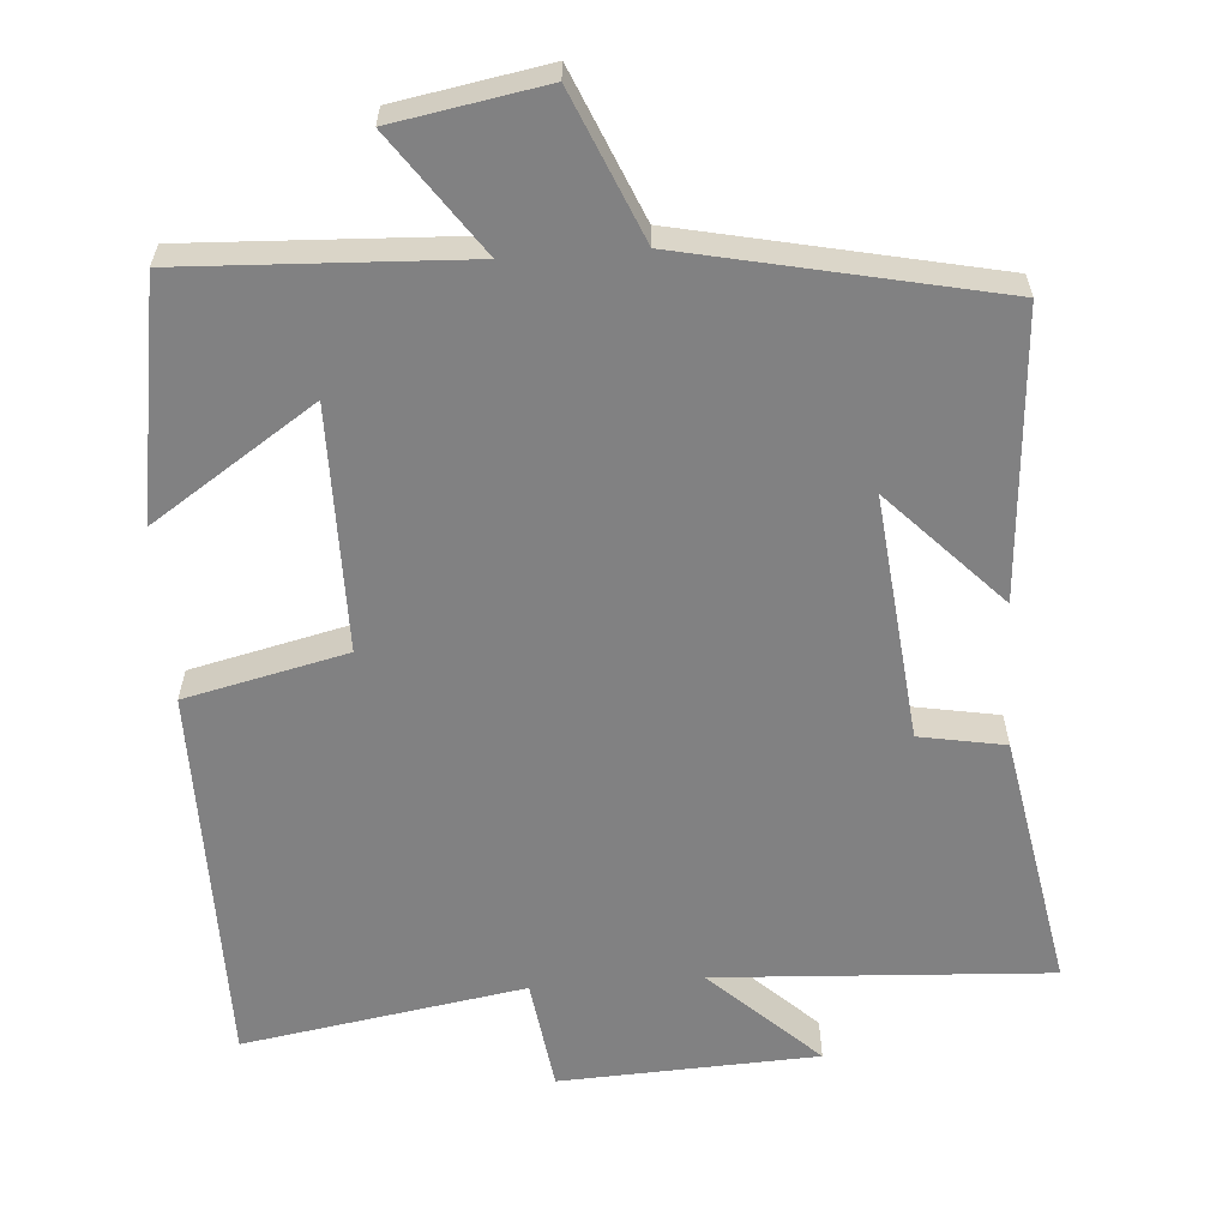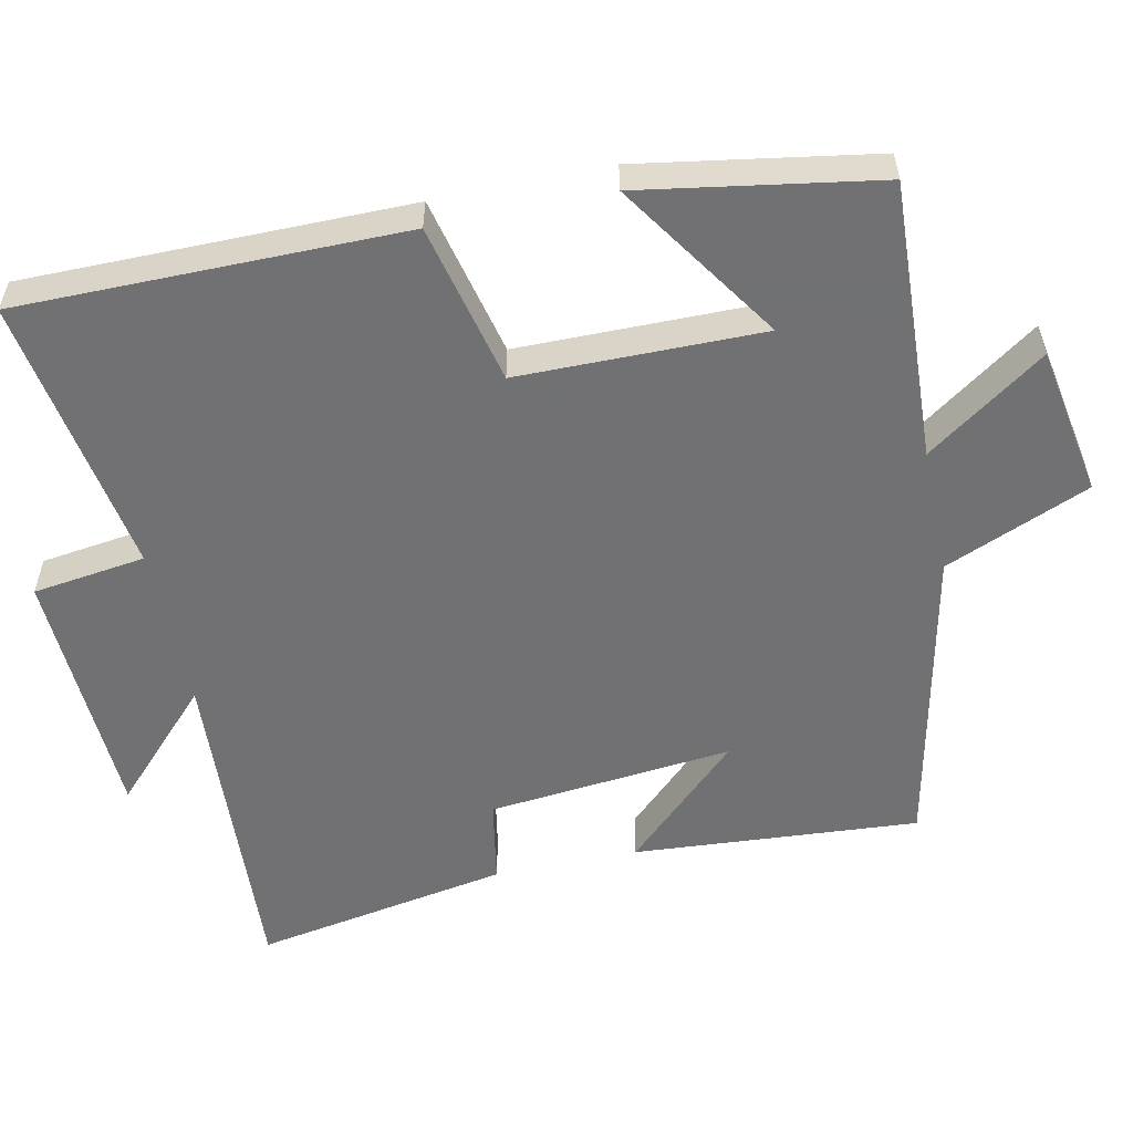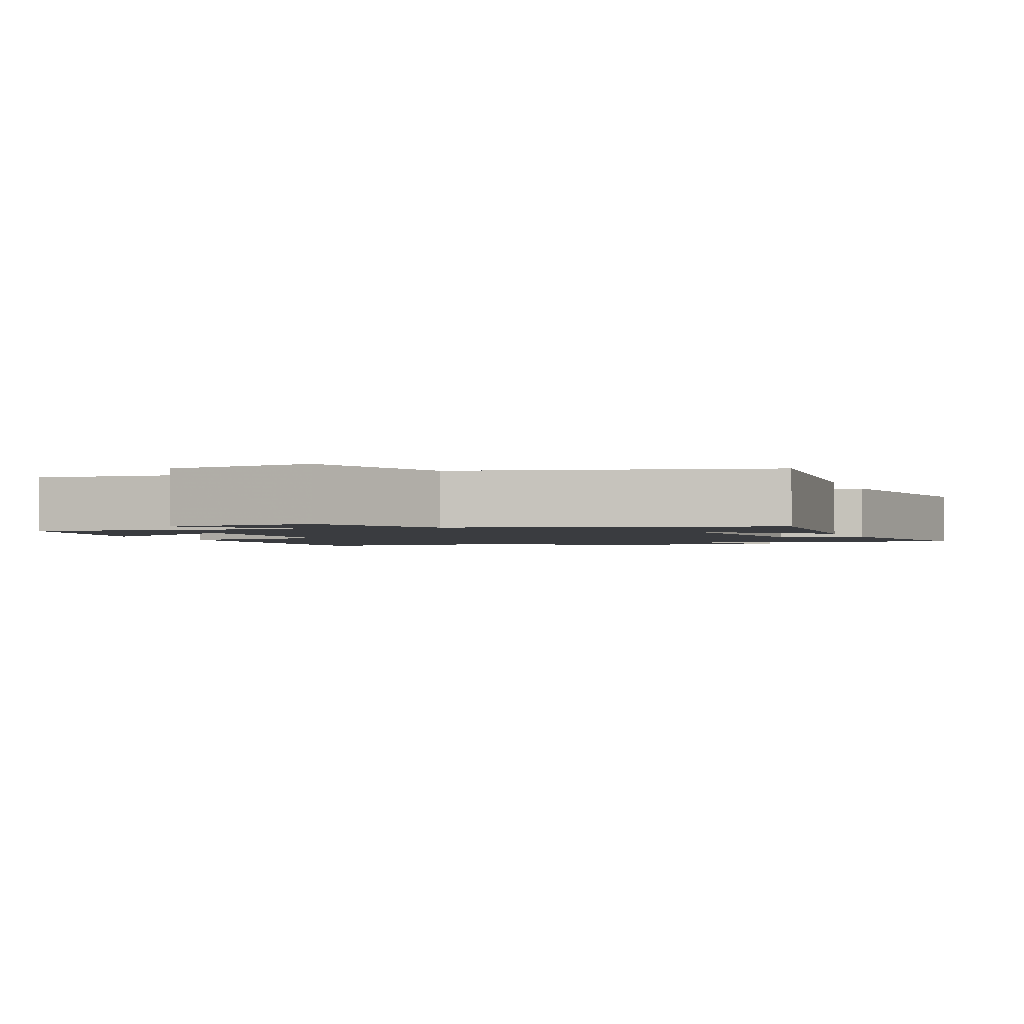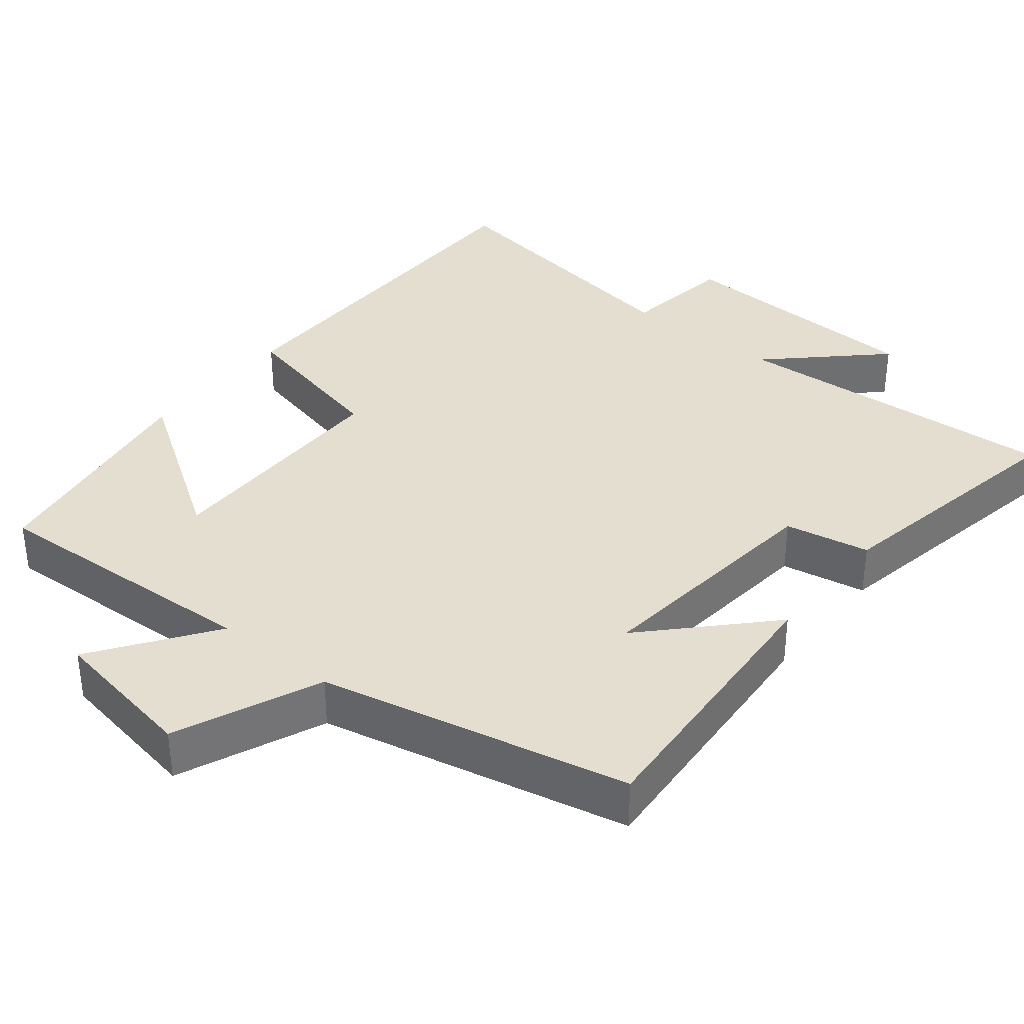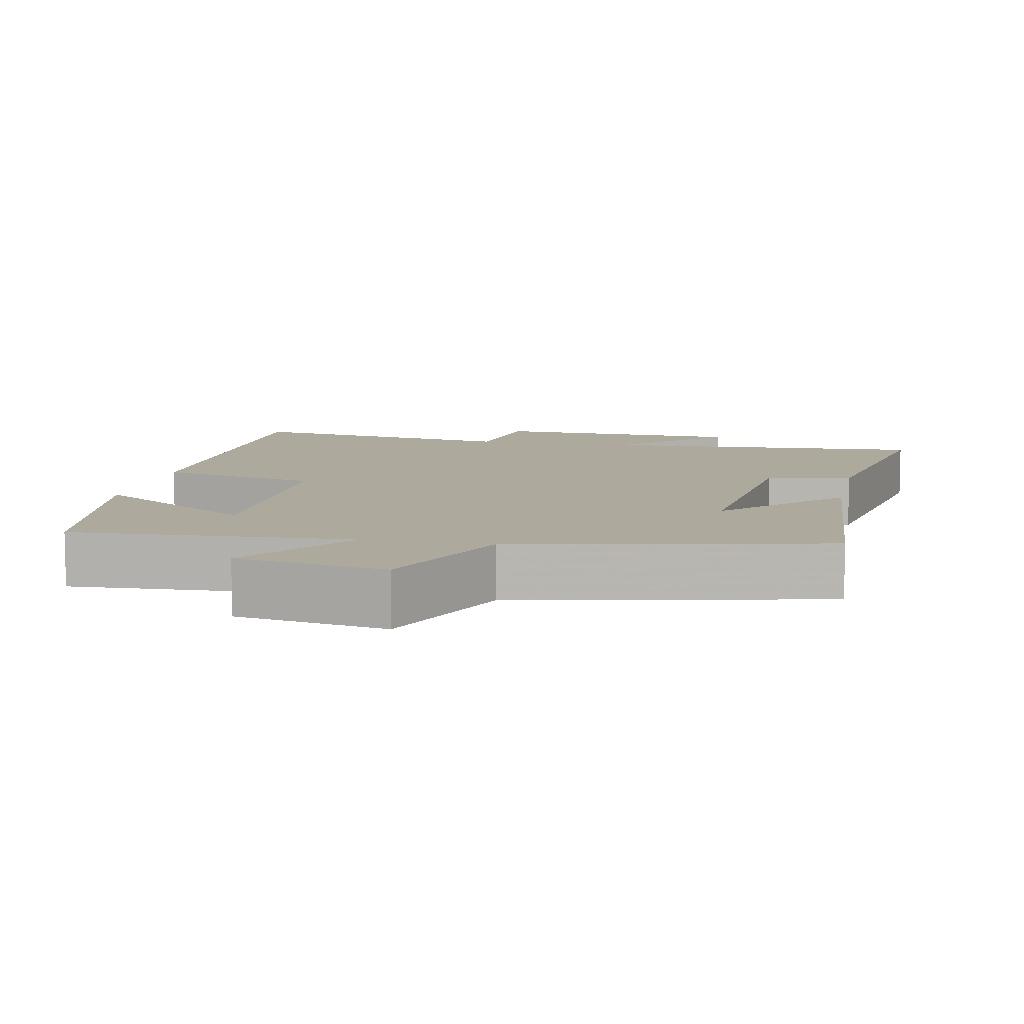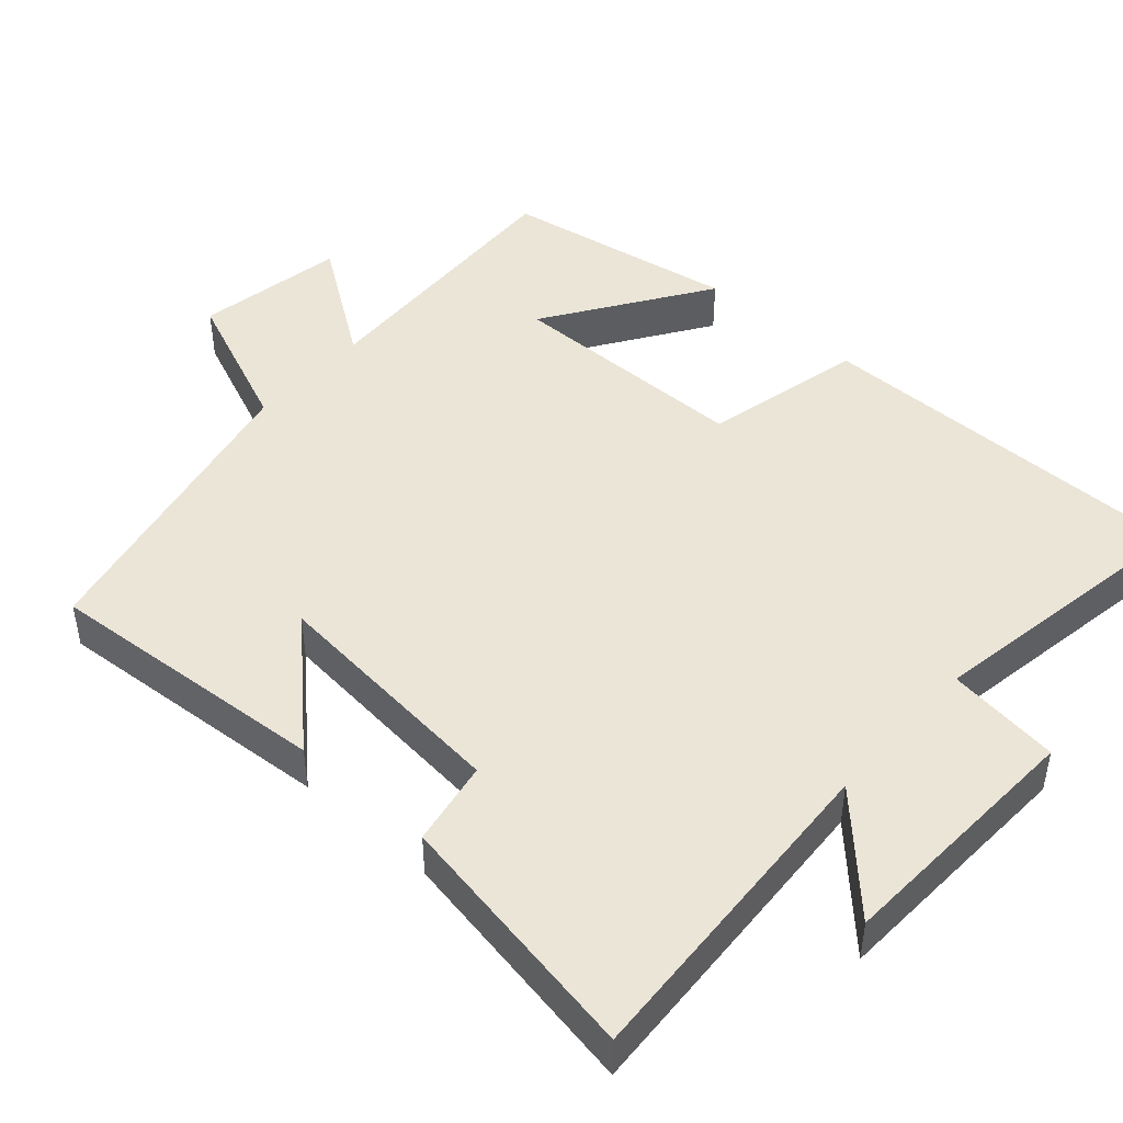
<metadata>
{"format":"obj","ext":"obj","renderer":"f3d","projection":"perspective","resolution":1024,"background":"white","views":[{"elev":-60.5,"azim":-175.8,"up":"+Y"},{"elev":-55.3,"azim":101.9,"up":"+Y"},{"elev":-1.9,"azim":-160.4,"up":"+Y"},{"elev":35.7,"azim":-141.2,"up":"+Y"},{"elev":8.8,"azim":-168.6,"up":"+Y"},{"elev":45.9,"azim":-48.4,"up":"+Y"}]}
</metadata>
<code>
v 0.499 0.07 0.563
v 0.5 0.07 0.039
v 0.281 0.07 -0.012
v 0.279 0.07 -0.344
v 0.5 0.07 -0.197
v 0.447 0.07 -0.518
v 0.066 0.07 -0.5
v 0.179 0.07 -0.661
v -0.025 0.07 -0.697
v -0.108 0.07 -0.5
v -0.528 0.07 -0.41
v -0.5 0.07 -0.021
v -0.35 0.07 -0.178
v -0.384 0.07 0.156
v -0.5 0.07 0.177
v -0.563 0.07 0.526
v -0.11 0.07 0.5
v -0.255 0.07 0.638
v 0.095 0.07 0.654
v 0.116 0.07 0.5
v 0.499 0 0.563
v 0.5 0 0.039
v 0.281 0 -0.012
v 0.279 0 -0.344
v 0.5 0 -0.197
v 0.447 0 -0.518
v 0.066 0 -0.5
v 0.179 0 -0.661
v -0.025 0 -0.697
v -0.108 0 -0.5
v -0.528 0 -0.41
v -0.5 0 -0.021
v -0.35 0 -0.178
v -0.384 0 0.156
v -0.5 0 0.177
v -0.563 0 0.526
v -0.11 0 0.5
v -0.255 0 0.638
v 0.095 0 0.654
v 0.116 0 0.5
f 17 18 19 20
f 14 15 16 17
f 13 14 17 20
f 10 11 12 13
f 10 13 20 1
f 7 8 9 10
f 4 5 6 7
f 3 4 7 10
f 1 2 3
f 1 3 10
f 40 39 38 37
f 37 36 35 34
f 40 37 34 33
f 33 32 31 30
f 21 40 33 30
f 30 29 28 27
f 27 26 25 24
f 30 27 24 23
f 23 22 21
f 30 23 21
f 1 21 22 2
f 2 22 23 3
f 3 23 24 4
f 4 24 25 5
f 5 25 26 6
f 6 26 27 7
f 7 27 28 8
f 8 28 29 9
f 9 29 30 10
f 10 30 31 11
f 11 31 32 12
f 12 32 33 13
f 13 33 34 14
f 14 34 35 15
f 15 35 36 16
f 16 36 37 17
f 17 37 38 18
f 18 38 39 19
f 19 39 40 20
f 20 40 21 1

</code>
